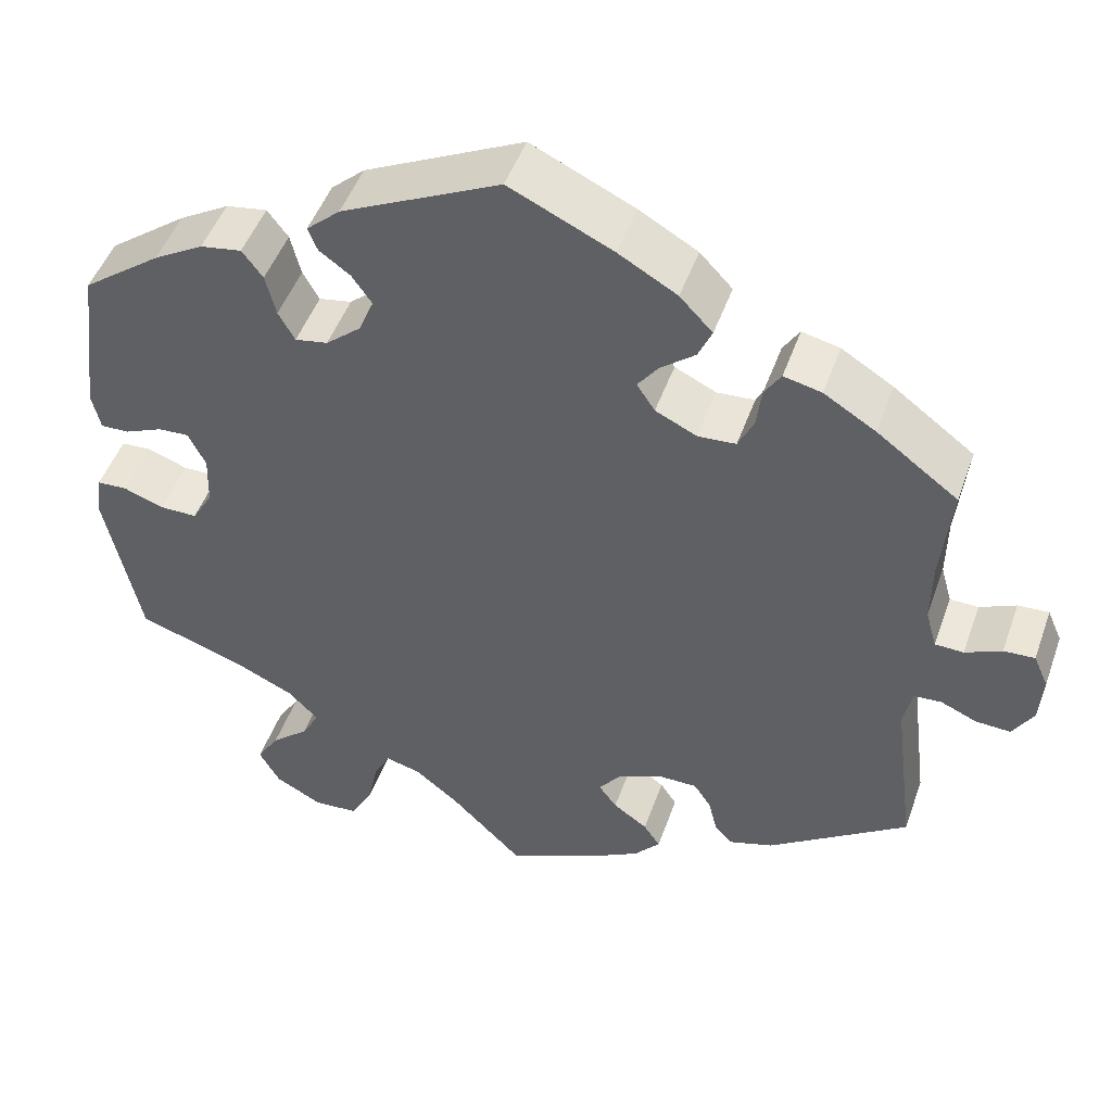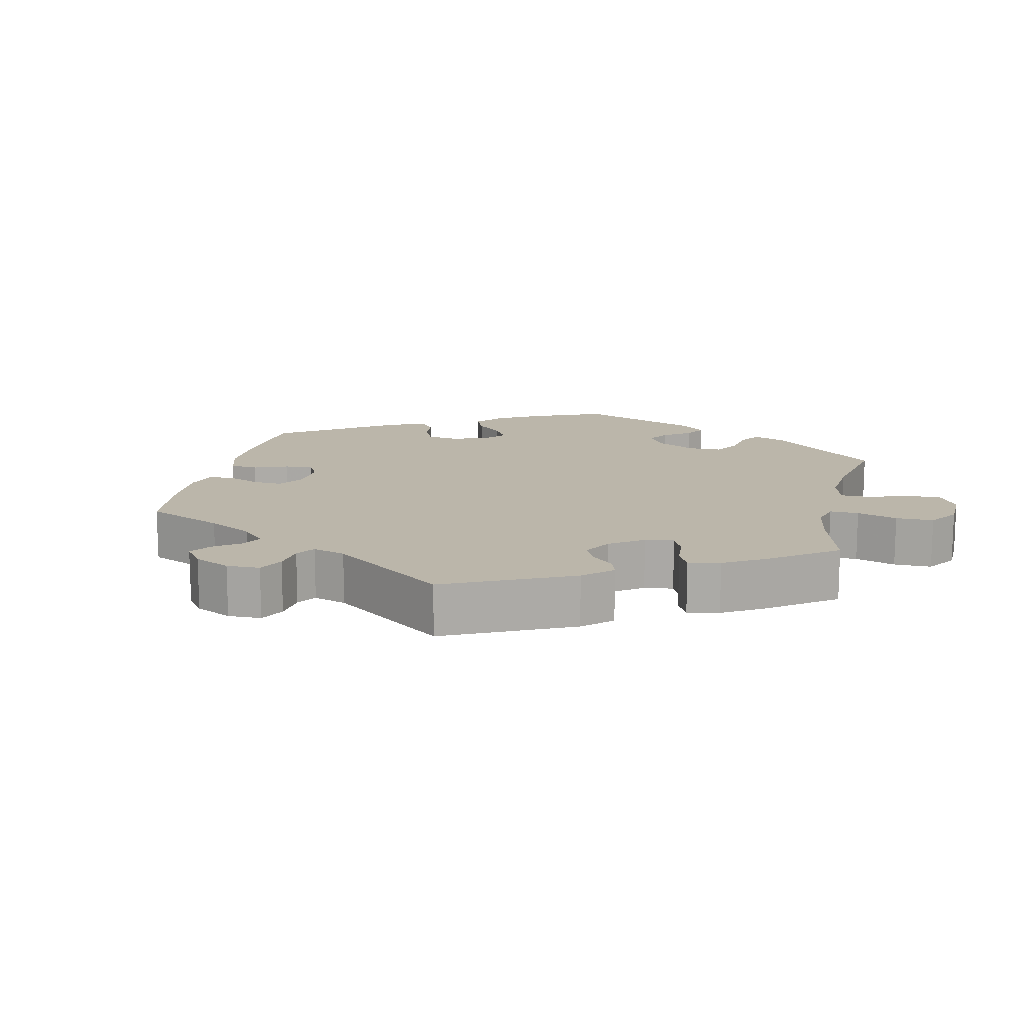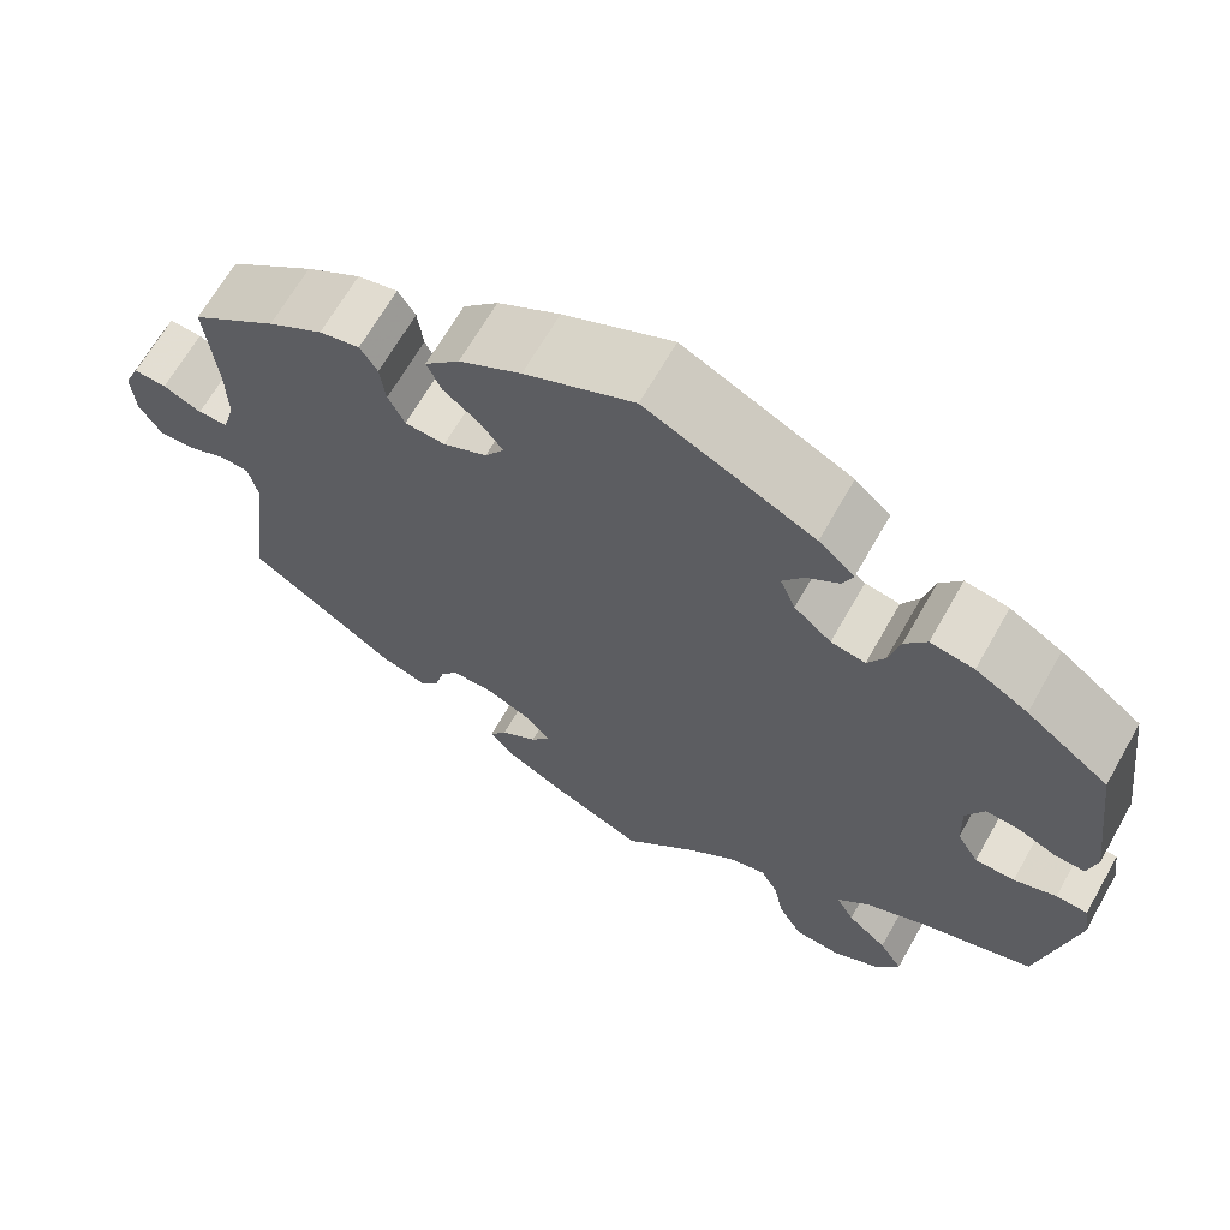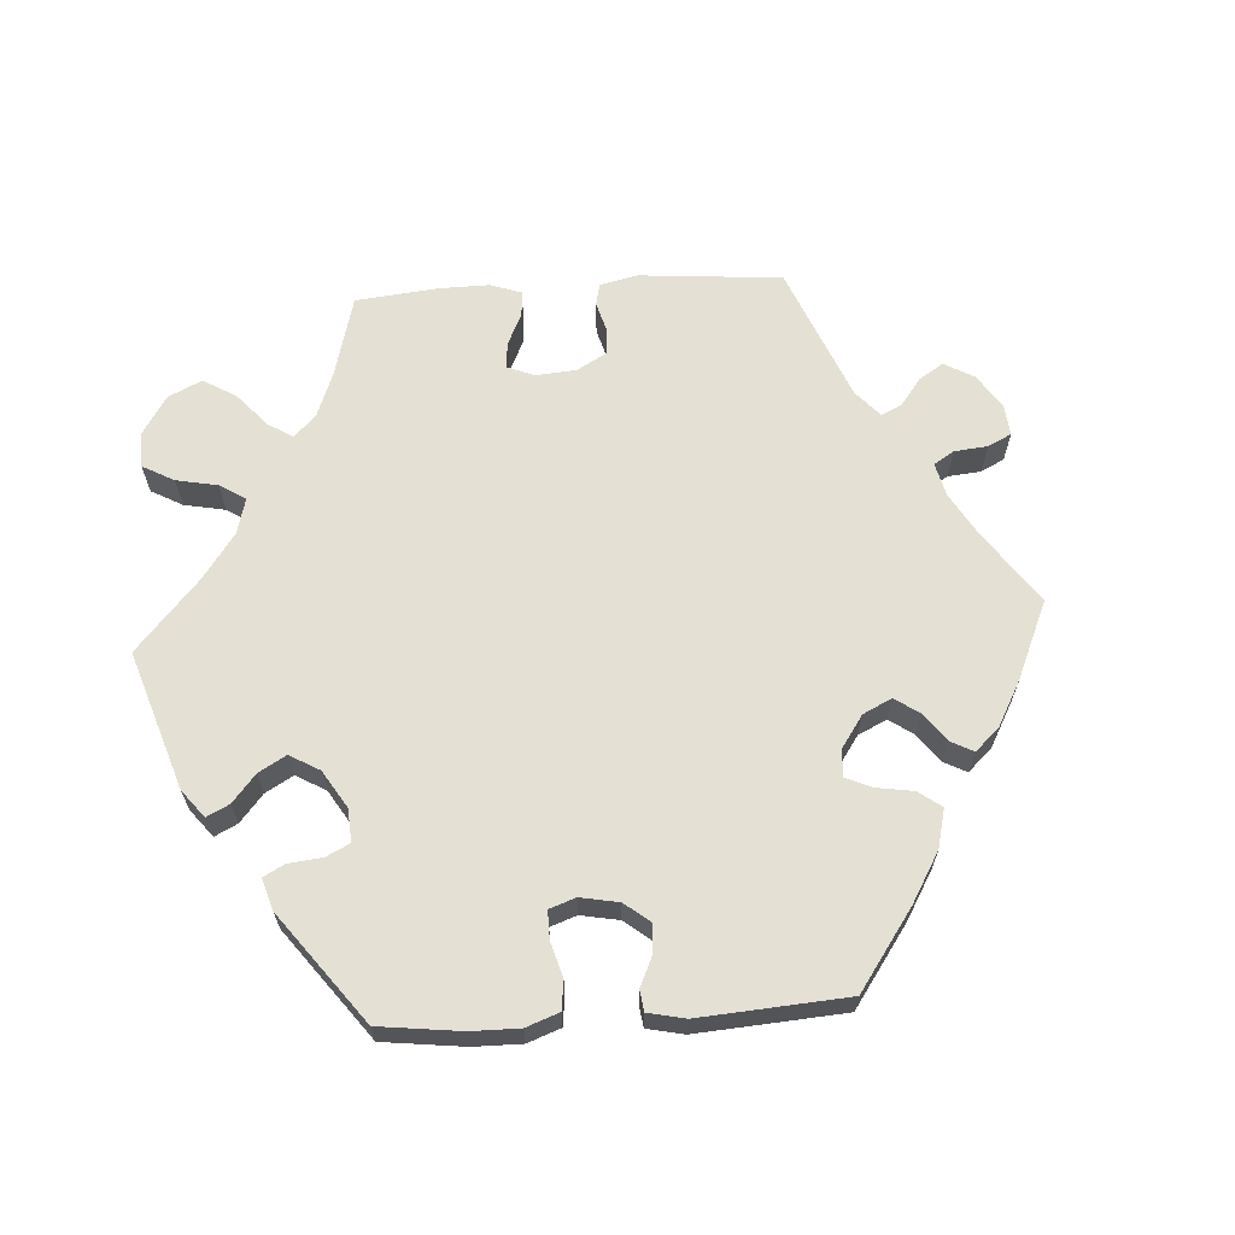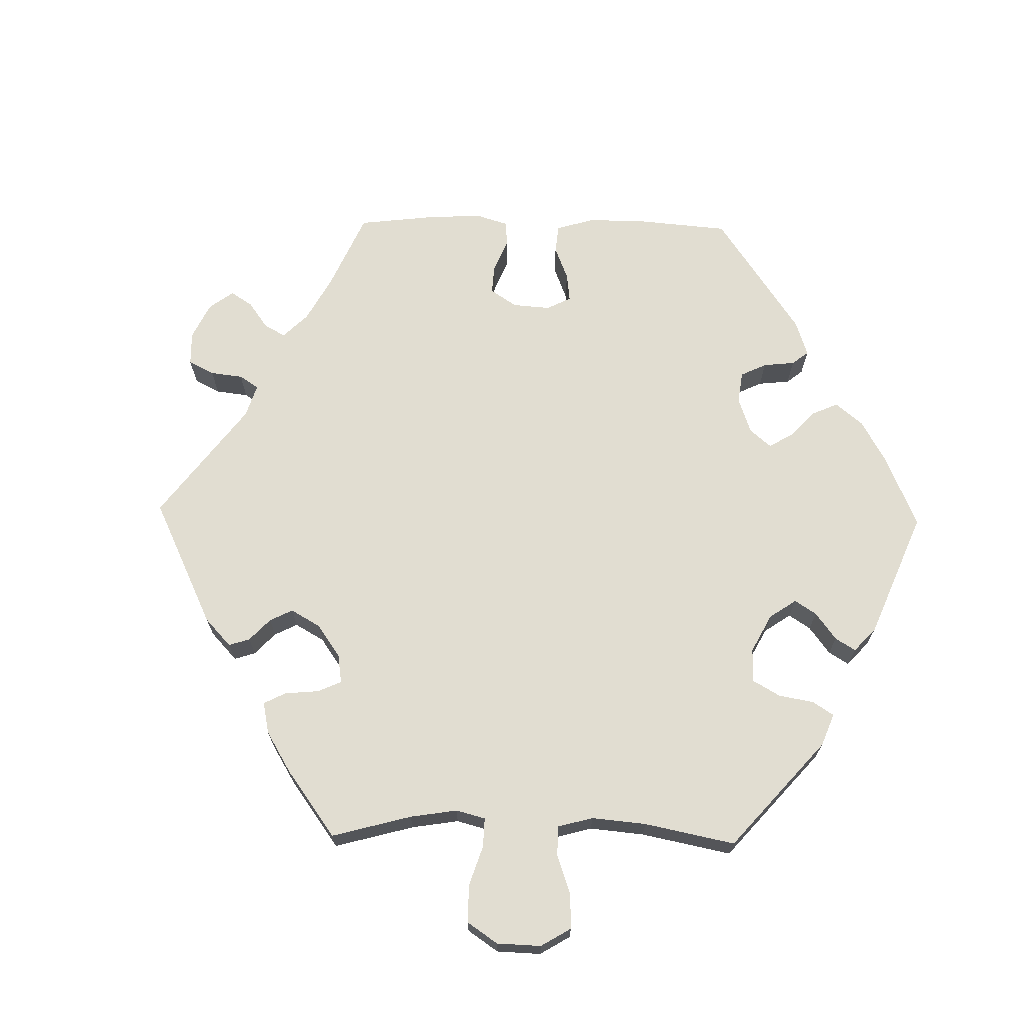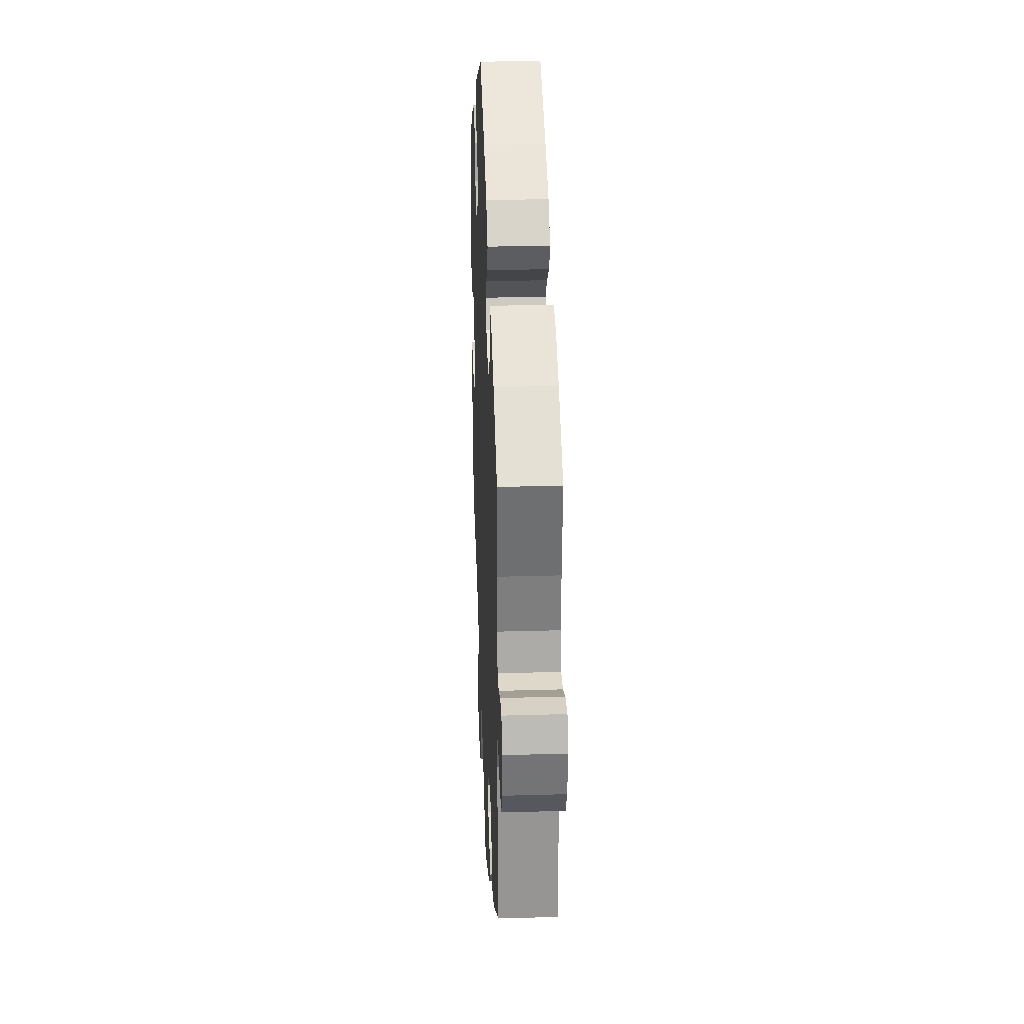
<metadata>
{"format":"obj","ext":"obj","renderer":"f3d","projection":"perspective","resolution":1024,"background":"white","views":[{"elev":48.3,"azim":19.2,"up":"+Z"},{"elev":14.0,"azim":132.7,"up":"+Y"},{"elev":66.5,"azim":-150.4,"up":"+Z"},{"elev":65.3,"azim":-33.6,"up":"+Y"},{"elev":68.9,"azim":-148.9,"up":"+Y"},{"elev":29.9,"azim":87.6,"up":"+Z"}]}
</metadata>
<code>
v 0.12 0.07 0.522
v 0.188 0.07 0.483
v 0.226 0.07 0.443
v 0.21 0.07 0.407
v 0.17 0.07 0.375
v 0.146 0.07 0.343
v 0.167 0.07 0.311
v 0.215 0.07 0.288
v 0.259 0.07 0.291
v 0.277 0.07 0.328
v 0.283 0.07 0.376
v 0.302 0.07 0.406
v 0.346 0.07 0.396
v 0.406 0.07 0.359
v 0.5 0.07 0.289
v 0.488 0.07 0.171
v 0.487 0.07 0.1
v 0.5 0.07 0.054
v 0.533 0.07 0.053
v 0.575 0.07 0.072
v 0.611 0.07 0.074
v 0.628 0.07 0.035
v 0.624 0.07 -0.021
v 0.6 0.07 -0.061
v 0.56 0.07 -0.059
v 0.518 0.07 -0.041
v 0.486 0.07 -0.043
v 0.476 0.07 -0.09
v 0.501 0.07 -0.288
v 0.339 0.07 -0.4
v 0.288 0.07 -0.416
v 0.267 0.07 -0.393
v 0.257 0.07 -0.352
v 0.237 0.07 -0.322
v 0.19 0.07 -0.322
v 0.139 0.07 -0.346
v 0.114 0.07 -0.378
v 0.135 0.07 -0.407
v 0.175 0.07 -0.435
v 0.194 0.07 -0.464
v 0.164 0.07 -0.498
v 0.105 0.07 -0.531
v 0 0.07 -0.578
v -0.082 0.07 -0.496
v -0.134 0.07 -0.454
v -0.175 0.07 -0.443
v -0.194 0.07 -0.479
v -0.206 0.07 -0.537
v -0.232 0.07 -0.583
v -0.283 0.07 -0.587
v -0.338 0.07 -0.558
v -0.362 0.07 -0.515
v -0.336 0.07 -0.473
v -0.292 0.07 -0.435
v -0.272 0.07 -0.398
v -0.308 0.07 -0.362
v -0.378 0.07 -0.33
v -0.501 0.07 -0.289
v -0.541 0.07 -0.094
v -0.534 0.07 -0.046
v -0.499 0.07 -0.044
v -0.452 0.07 -0.061
v -0.408 0.07 -0.061
v -0.384 0.07 -0.02
v -0.382 0.07 0.04
v -0.402 0.07 0.081
v -0.438 0.07 0.079
v -0.482 0.07 0.06
v -0.515 0.07 0.059
v -0.525 0.07 0.103
v -0.501 0.07 0.289
v -0.41 0.07 0.357
v -0.352 0.07 0.391
v -0.304 0.07 0.399
v -0.28 0.07 0.367
v -0.268 0.07 0.318
v -0.249 0.07 0.284
v -0.211 0.07 0.291
v -0.17 0.07 0.326
v -0.153 0.07 0.368
v -0.176 0.07 0.401
v -0.212 0.07 0.427
v -0.223 0.07 0.454
v -0.184 0.07 0.489
v 0 0.07 0.578
v 0.12 0 0.522
v 0.188 0 0.483
v 0.226 0 0.443
v 0.21 0 0.407
v 0.17 0 0.375
v 0.146 0 0.343
v 0.167 0 0.311
v 0.215 0 0.288
v 0.259 0 0.291
v 0.277 0 0.328
v 0.283 0 0.376
v 0.302 0 0.406
v 0.346 0 0.396
v 0.406 0 0.359
v 0.5 0 0.289
v 0.488 0 0.171
v 0.487 0 0.1
v 0.5 0 0.054
v 0.533 0 0.053
v 0.575 0 0.072
v 0.611 0 0.074
v 0.628 0 0.035
v 0.624 0 -0.021
v 0.6 0 -0.061
v 0.56 0 -0.059
v 0.518 0 -0.041
v 0.486 0 -0.043
v 0.476 0 -0.09
v 0.501 0 -0.288
v 0.339 0 -0.4
v 0.288 0 -0.416
v 0.267 0 -0.393
v 0.257 0 -0.352
v 0.237 0 -0.322
v 0.19 0 -0.322
v 0.139 0 -0.346
v 0.114 0 -0.378
v 0.135 0 -0.407
v 0.175 0 -0.435
v 0.194 0 -0.464
v 0.164 0 -0.498
v 0.105 0 -0.531
v 0 0 -0.578
v -0.082 0 -0.496
v -0.134 0 -0.454
v -0.175 0 -0.443
v -0.194 0 -0.479
v -0.206 0 -0.537
v -0.232 0 -0.583
v -0.283 0 -0.587
v -0.338 0 -0.558
v -0.362 0 -0.515
v -0.336 0 -0.473
v -0.292 0 -0.435
v -0.272 0 -0.398
v -0.308 0 -0.362
v -0.378 0 -0.33
v -0.501 0 -0.289
v -0.541 0 -0.094
v -0.534 0 -0.046
v -0.499 0 -0.044
v -0.452 0 -0.061
v -0.408 0 -0.061
v -0.384 0 -0.02
v -0.382 0 0.04
v -0.402 0 0.081
v -0.438 0 0.079
v -0.482 0 0.06
v -0.515 0 0.059
v -0.525 0 0.103
v -0.501 0 0.289
v -0.41 0 0.357
v -0.352 0 0.391
v -0.304 0 0.399
v -0.28 0 0.367
v -0.268 0 0.318
v -0.249 0 0.284
v -0.211 0 0.291
v -0.17 0 0.326
v -0.153 0 0.368
v -0.176 0 0.401
v -0.212 0 0.427
v -0.223 0 0.454
v -0.184 0 0.489
v 0 0 0.578
f 81 82 83 84
f 80 81 84 85
f 79 80 85 1
f 73 74 75 76
f 73 76 77
f 72 73 77
f 71 72 77
f 70 71 77
f 67 68 69 70
f 66 67 70 77
f 65 66 77 78
f 59 60 61 62
f 57 58 59 62
f 56 57 62 63
f 55 56 63 64
f 51 52 53 54
f 51 54 55
f 50 51 55
f 47 48 49 50
f 46 47 50 55
f 45 46 55 64
f 41 42 43 44
f 38 39 40 41
f 37 38 41 44
f 36 37 44 45
f 30 31 32 33
f 28 29 30 33
f 27 28 33 34
f 23 24 25 26
f 23 26 27
f 22 23 27
f 19 20 21 22
f 18 19 22 27
f 17 18 27 34
f 13 14 15 16
f 10 11 12 13
f 9 10 13 16
f 8 9 16 17
f 2 3 4 5
f 2 5 6
f 1 2 6
f 79 1 6
f 78 79 6 7
f 35 36 45 64
f 35 64 65 78
f 17 34 35 78
f 7 8 17 78
f 169 168 167 166
f 170 169 166 165
f 86 170 165 164
f 161 160 159 158
f 162 161 158
f 162 158 157
f 162 157 156
f 162 156 155
f 155 154 153 152
f 162 155 152 151
f 163 162 151 150
f 147 146 145 144
f 147 144 143 142
f 148 147 142 141
f 149 148 141 140
f 139 138 137 136
f 140 139 136
f 140 136 135
f 135 134 133 132
f 140 135 132 131
f 149 140 131 130
f 129 128 127 126
f 126 125 124 123
f 129 126 123 122
f 130 129 122 121
f 118 117 116 115
f 118 115 114 113
f 119 118 113 112
f 111 110 109 108
f 112 111 108
f 112 108 107
f 107 106 105 104
f 112 107 104 103
f 119 112 103 102
f 101 100 99 98
f 98 97 96 95
f 101 98 95 94
f 102 101 94 93
f 90 89 88 87
f 91 90 87
f 91 87 86
f 91 86 164
f 92 91 164 163
f 149 130 121 120
f 163 150 149 120
f 163 120 119 102
f 163 102 93 92
f 1 86 87 2
f 2 87 88 3
f 3 88 89 4
f 4 89 90 5
f 5 90 91 6
f 6 91 92 7
f 7 92 93 8
f 8 93 94 9
f 9 94 95 10
f 10 95 96 11
f 11 96 97 12
f 12 97 98 13
f 13 98 99 14
f 14 99 100 15
f 15 100 101 16
f 16 101 102 17
f 17 102 103 18
f 18 103 104 19
f 19 104 105 20
f 20 105 106 21
f 21 106 107 22
f 22 107 108 23
f 23 108 109 24
f 24 109 110 25
f 25 110 111 26
f 26 111 112 27
f 27 112 113 28
f 28 113 114 29
f 29 114 115 30
f 30 115 116 31
f 31 116 117 32
f 32 117 118 33
f 33 118 119 34
f 34 119 120 35
f 35 120 121 36
f 36 121 122 37
f 37 122 123 38
f 38 123 124 39
f 39 124 125 40
f 40 125 126 41
f 41 126 127 42
f 42 127 128 43
f 43 128 129 44
f 44 129 130 45
f 45 130 131 46
f 46 131 132 47
f 47 132 133 48
f 48 133 134 49
f 49 134 135 50
f 50 135 136 51
f 51 136 137 52
f 52 137 138 53
f 53 138 139 54
f 54 139 140 55
f 55 140 141 56
f 56 141 142 57
f 57 142 143 58
f 58 143 144 59
f 59 144 145 60
f 60 145 146 61
f 61 146 147 62
f 62 147 148 63
f 63 148 149 64
f 64 149 150 65
f 65 150 151 66
f 66 151 152 67
f 67 152 153 68
f 68 153 154 69
f 69 154 155 70
f 70 155 156 71
f 71 156 157 72
f 72 157 158 73
f 73 158 159 74
f 74 159 160 75
f 75 160 161 76
f 76 161 162 77
f 77 162 163 78
f 78 163 164 79
f 79 164 165 80
f 80 165 166 81
f 81 166 167 82
f 82 167 168 83
f 83 168 169 84
f 84 169 170 85
f 85 170 86 1

</code>
